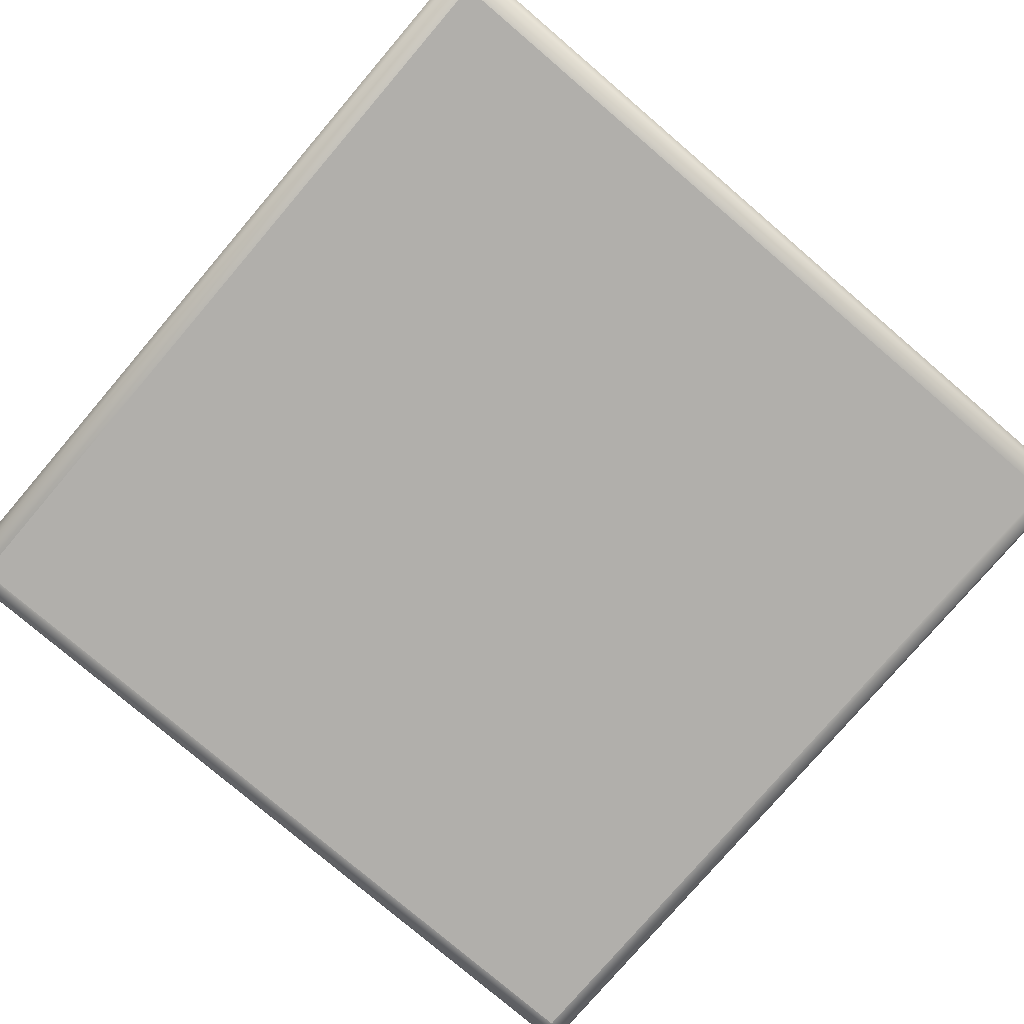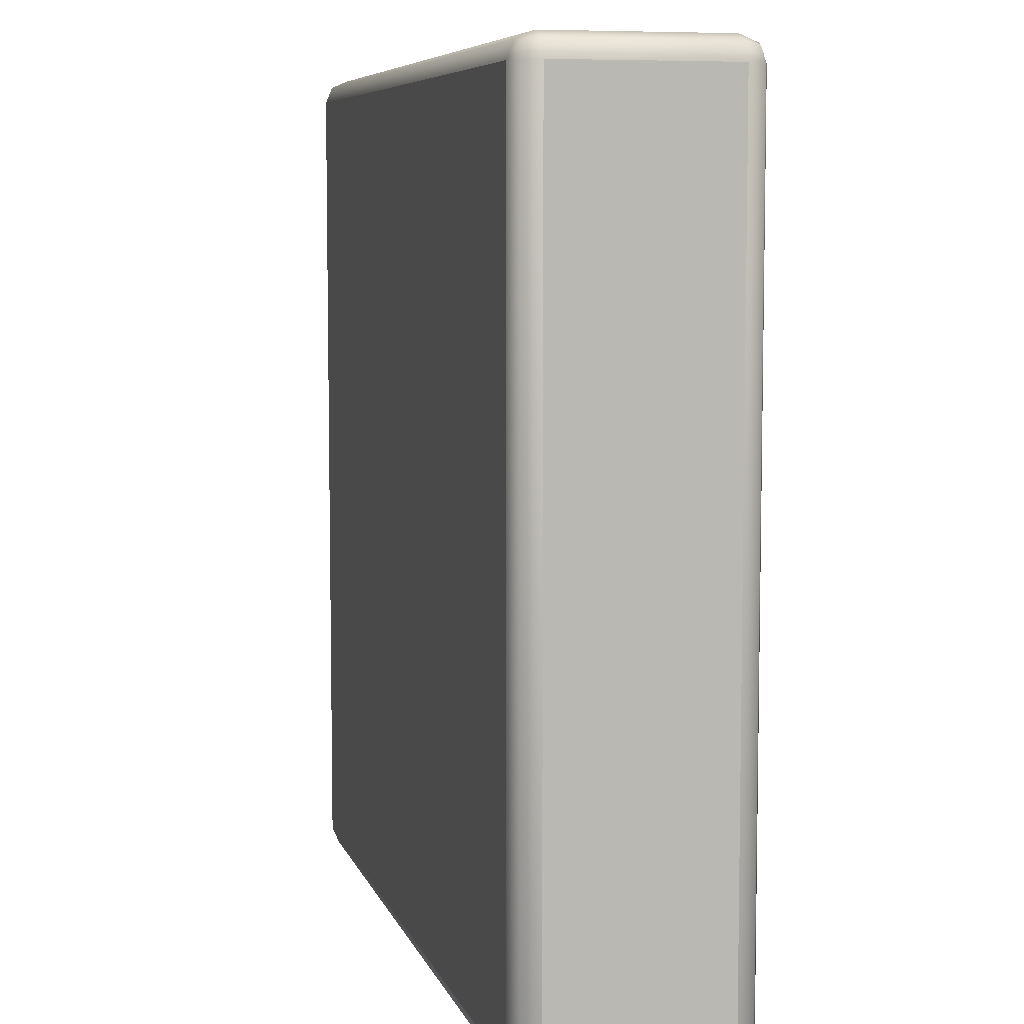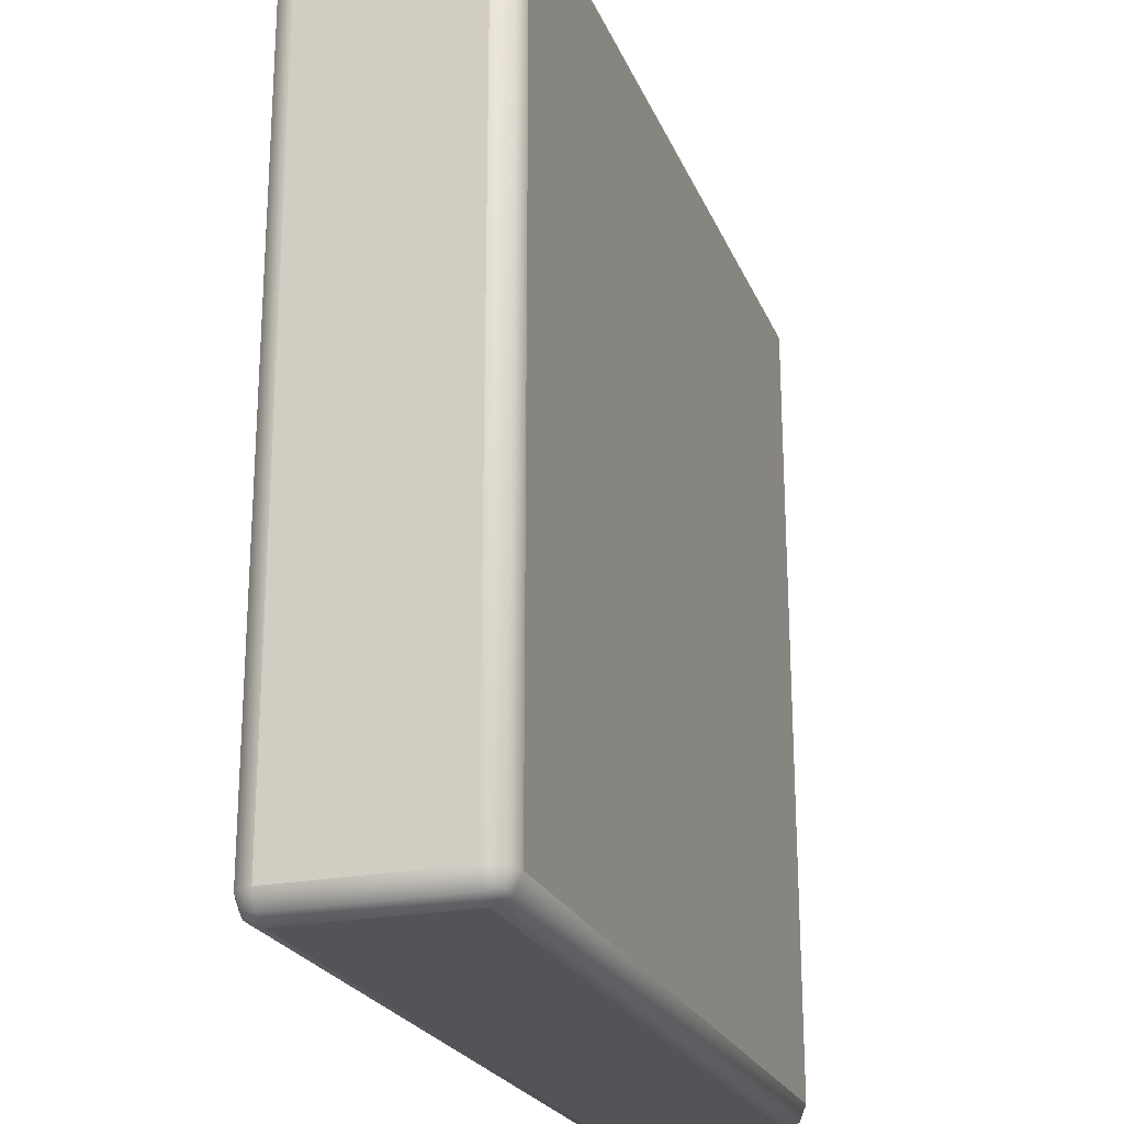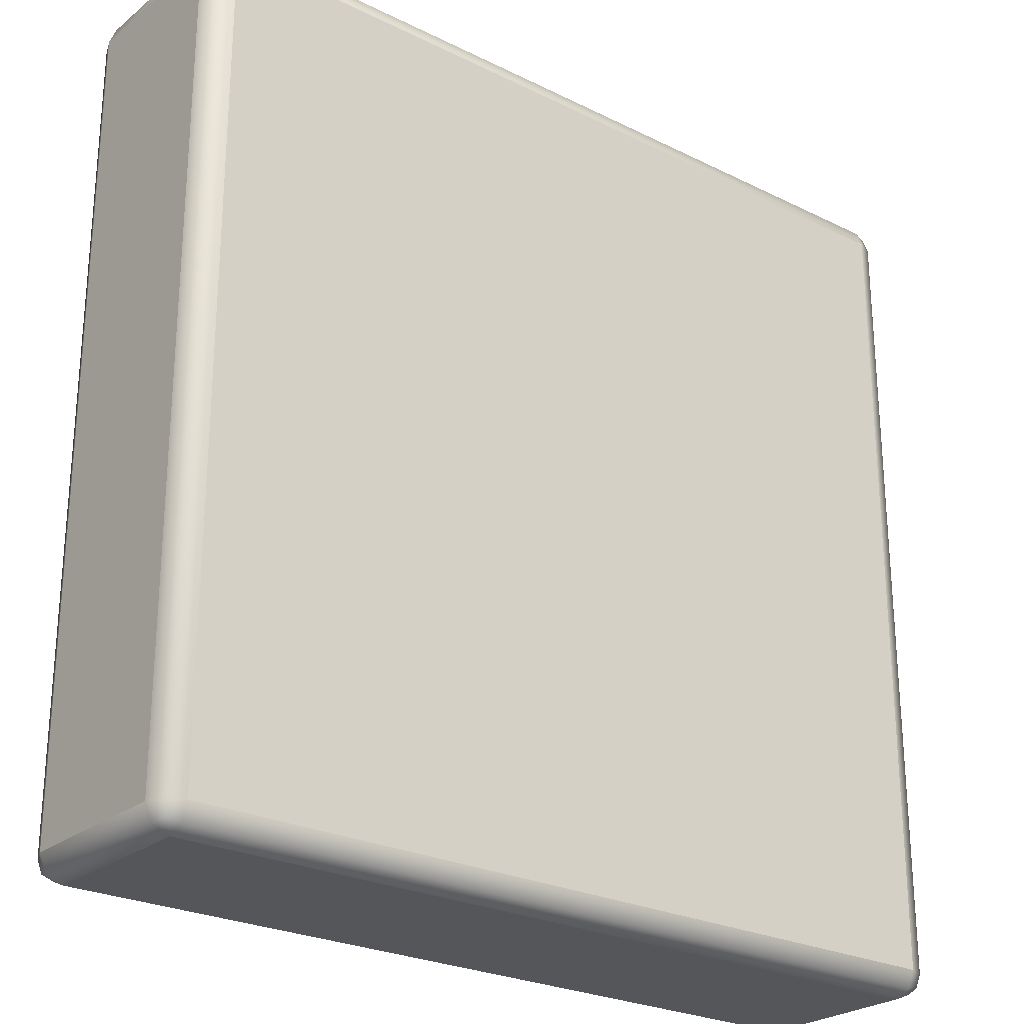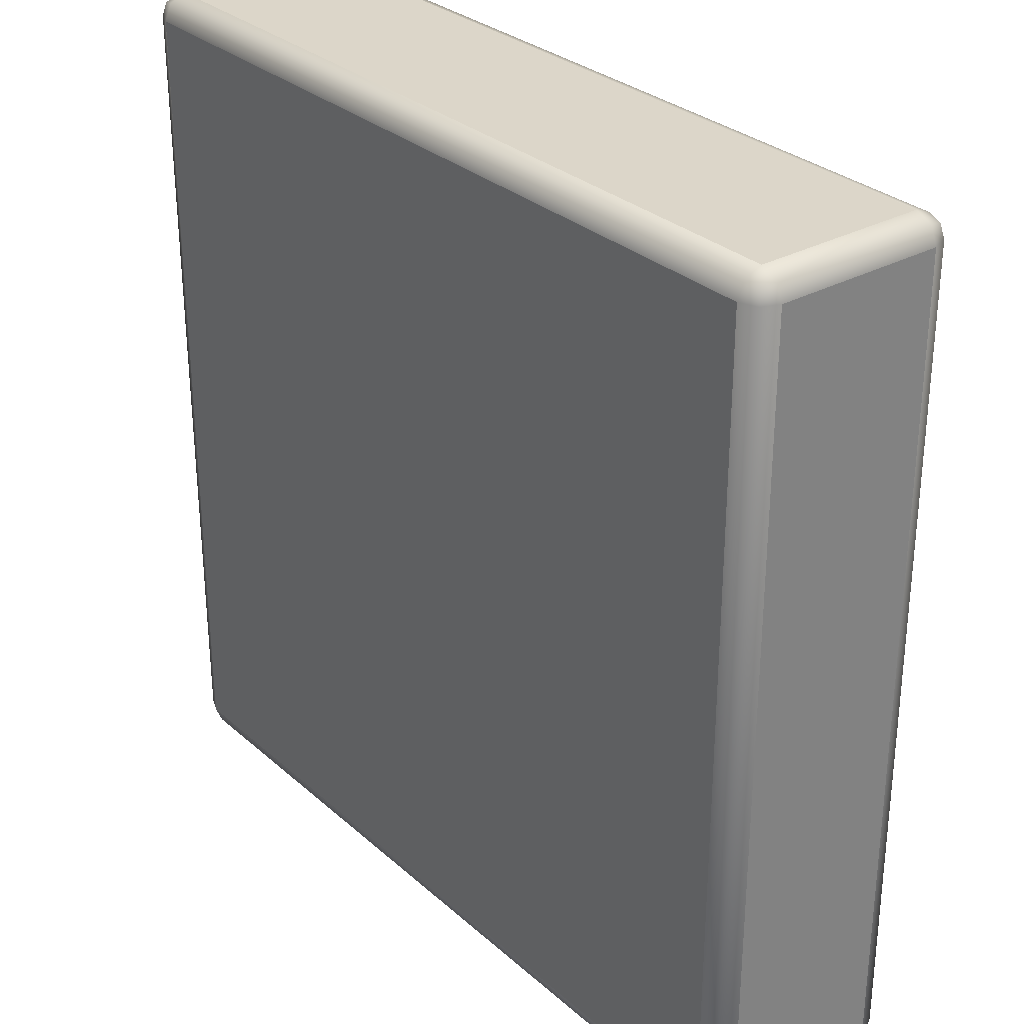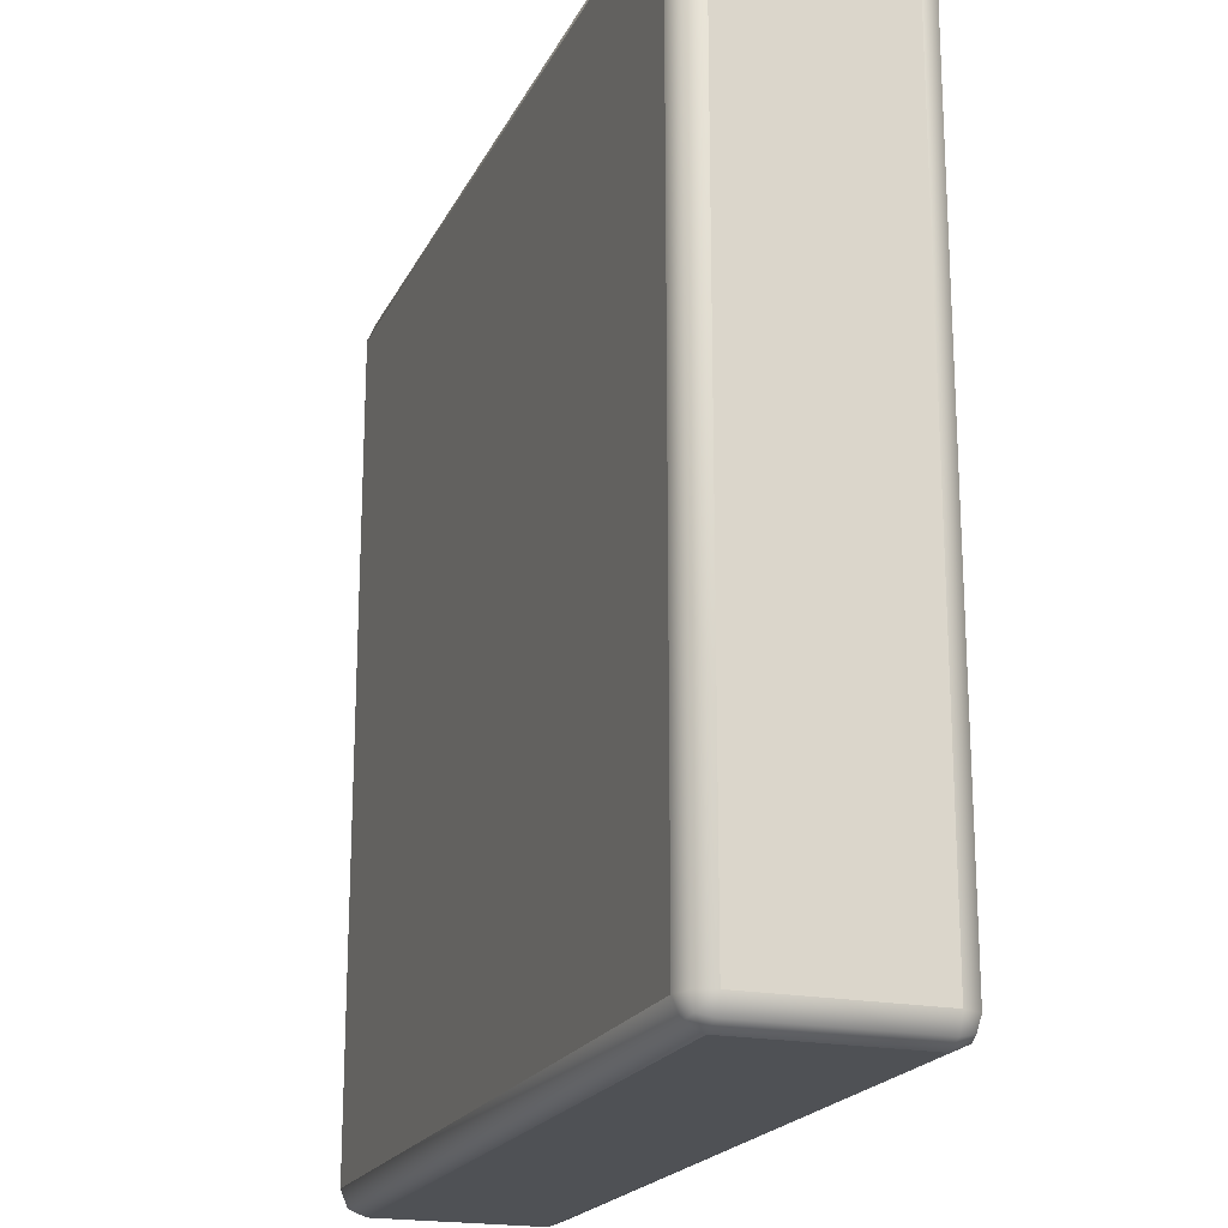
<metadata>
{"format":"obj","ext":"obj","renderer":"f3d","projection":"perspective","resolution":1024,"background":"white","views":[{"elev":-78.3,"azim":-130.5,"up":"+Y"},{"elev":7.0,"azim":75.8,"up":"+Z"},{"elev":-23.0,"azim":108.4,"up":"+Z"},{"elev":-25.4,"azim":141.5,"up":"+Z"},{"elev":30.2,"azim":-128.5,"up":"+Z"},{"elev":-20.0,"azim":-109.7,"up":"+Z"}]}
</metadata>
<code>
o Cube
v 8 -1.556 -7.556
v 7.556 -2 -7.556
v 7.556 -1.556 -8
v 7.87 -1.87 -7.556
v 7.812 -1.812 -7.812
v 7.556 -1.87 -7.87
v 7.87 -1.556 -7.87
v 8 -1.556 7.556
v 7.556 -1.556 8
v 7.556 -2 7.556
v 7.87 -1.556 7.87
v 7.812 -1.812 7.812
v 7.556 -1.87 7.87
v 7.87 -1.87 7.556
v -7.556 -1.556 8
v -8 -1.556 7.556
v -7.556 -2 7.556
v -7.87 -1.556 7.87
v -7.812 -1.812 7.812
v -7.87 -1.87 7.556
v -7.556 -1.87 7.87
v -7.556 -1.556 -8
v -7.556 -2 -7.556
v -8 -1.556 -7.556
v -7.556 -1.87 -7.87
v -7.812 -1.812 -7.812
v -7.87 -1.87 -7.556
v -7.87 -1.556 -7.87
v 7.556 1.556 -8
v 7.556 2 -7.556
v 8 1.556 -7.556
v 7.556 1.87 -7.87
v 7.812 1.812 -7.812
v 7.87 1.87 -7.556
v 7.87 1.556 -7.87
v 7.556 1.556 8
v 8 1.556 7.556
v 7.556 2 7.556
v 7.87 1.556 7.87
v 7.812 1.812 7.812
v 7.87 1.87 7.556
v 7.556 1.87 7.87
v -8 1.556 7.556
v -7.556 1.556 8
v -7.556 2 7.556
v -7.87 1.556 7.87
v -7.812 1.812 7.812
v -7.556 1.87 7.87
v -7.87 1.87 7.556
v -8 1.556 -7.556
v -7.556 2 -7.556
v -7.556 1.556 -8
v -7.87 1.87 -7.556
v -7.812 1.812 -7.812
v -7.556 1.87 -7.87
v -7.87 1.556 -7.87
f 29 3 22 52
f 2 10 17 23
f 16 43 50 24
f 30 51 45 38
f 9 36 44 15
f 1 31 37 8
f 1 4 5 7
f 2 6 5 4
f 3 7 5 6
f 8 11 12 14
f 9 13 12 11
f 10 14 12 13
f 15 18 19 21
f 16 20 19 18
f 17 21 19 20
f 22 25 26 28
f 23 27 26 25
f 24 28 26 27
f 29 32 33 35
f 30 34 33 32
f 31 35 33 34
f 36 39 40 42
f 37 41 40 39
f 38 42 40 41
f 43 46 47 49
f 44 48 47 46
f 45 49 47 48
f 50 53 54 56
f 51 55 54 53
f 52 56 54 55
f 1 8 14 4
f 4 14 10 2
f 2 23 25 6
f 6 25 22 3
f 3 29 35 7
f 7 35 31 1
f 9 15 21 13
f 13 21 17 10
f 8 37 39 11
f 11 39 36 9
f 16 24 27 20
f 20 27 23 17
f 15 44 46 18
f 18 46 43 16
f 24 50 56 28
f 28 56 52 22
f 30 38 41 34
f 34 41 37 31
f 29 52 55 32
f 32 55 51 30
f 38 45 48 42
f 42 48 44 36
f 45 51 53 49
f 49 53 50 43

</code>
